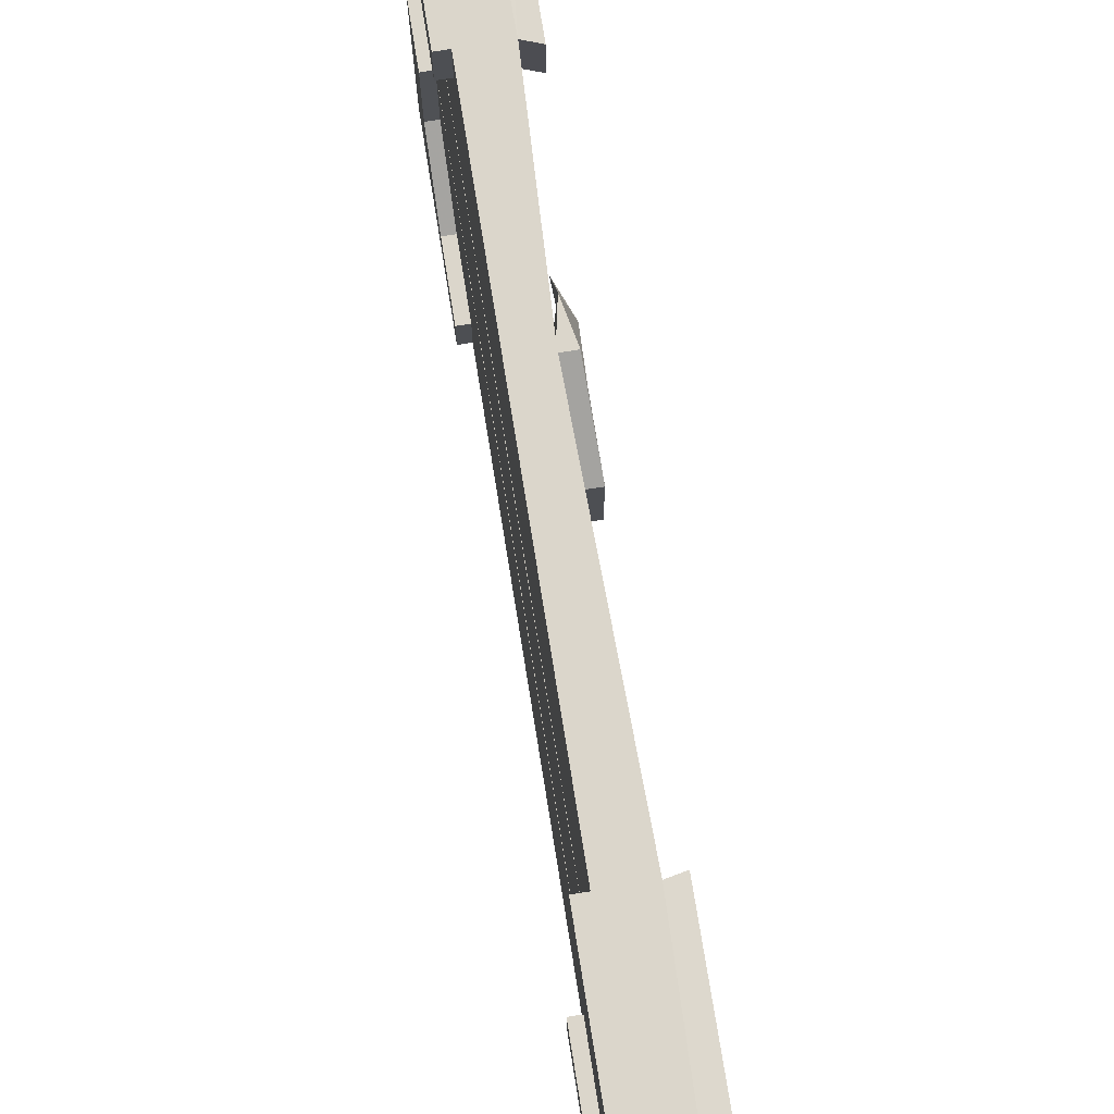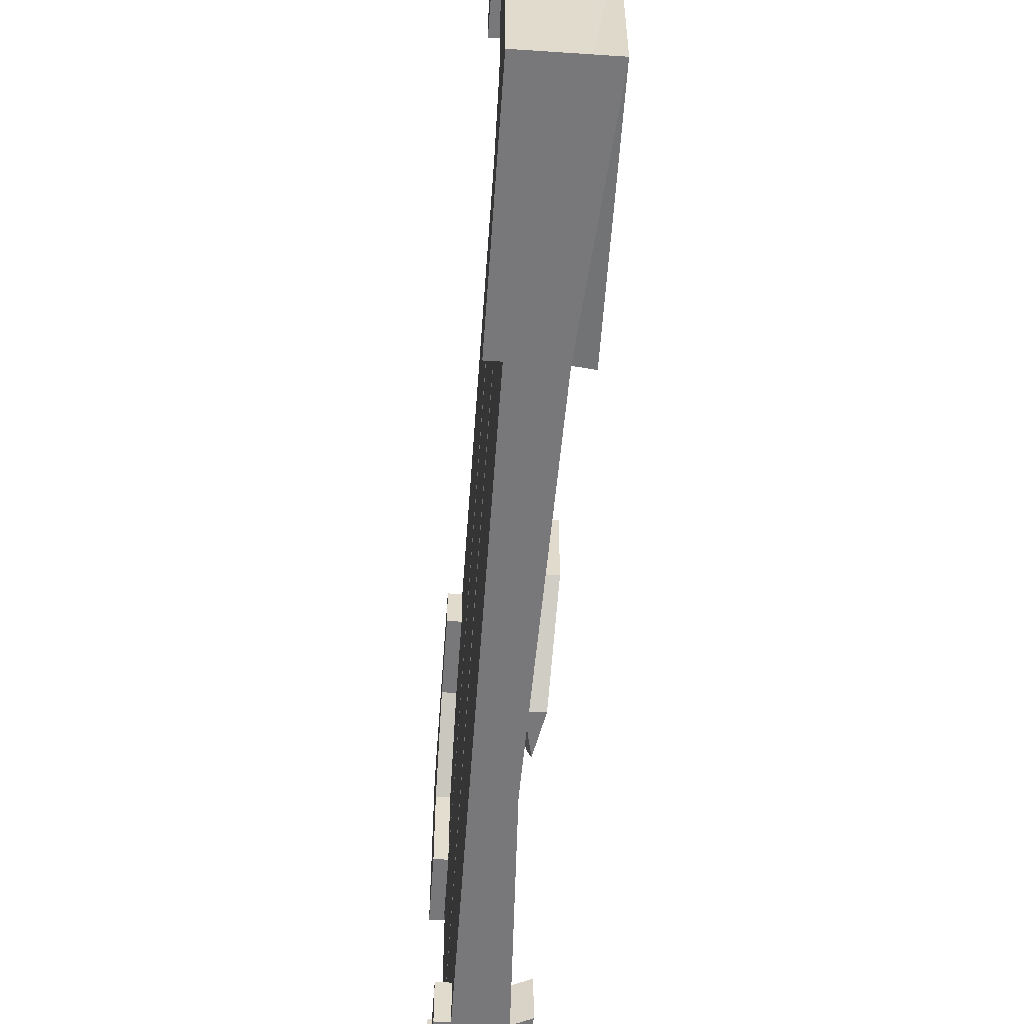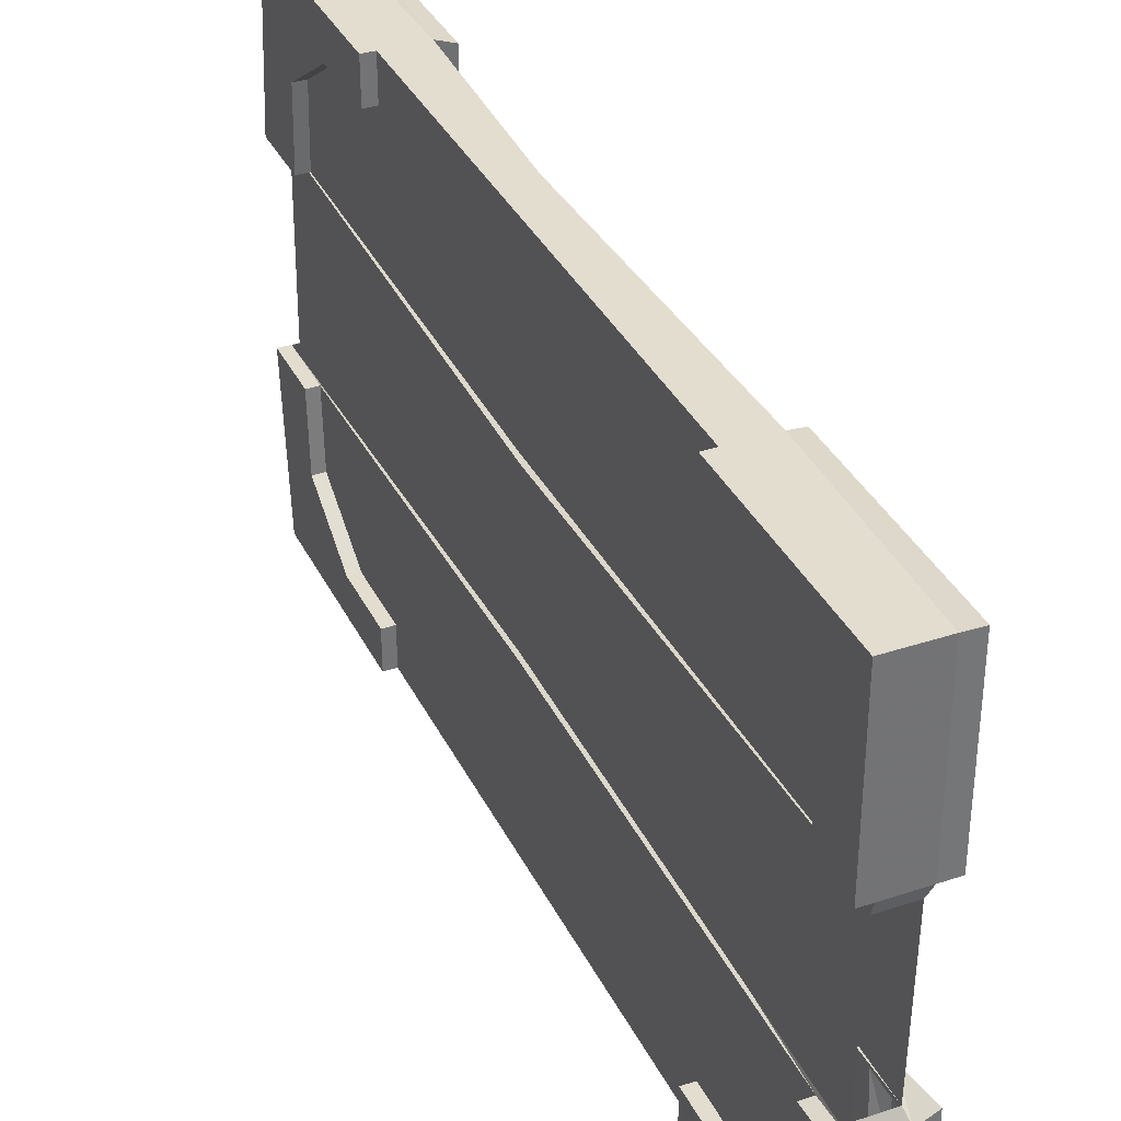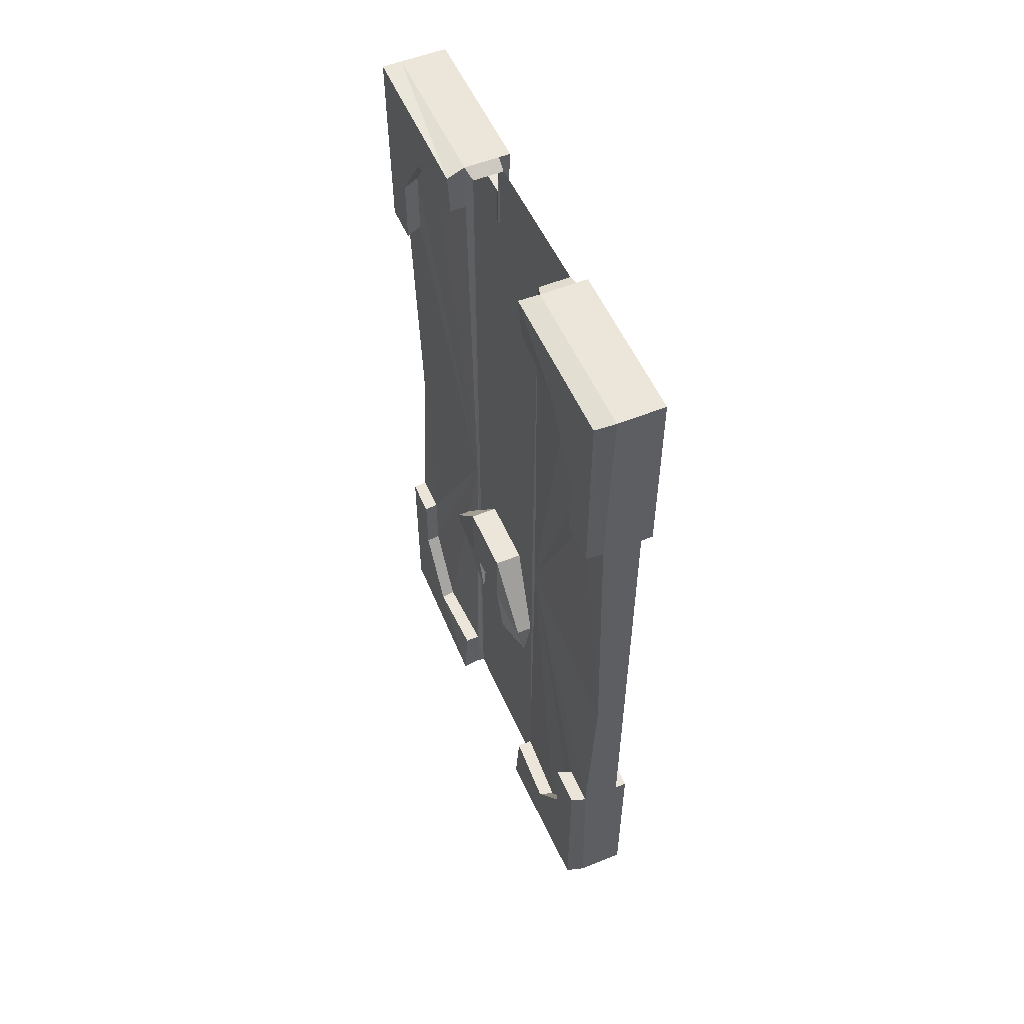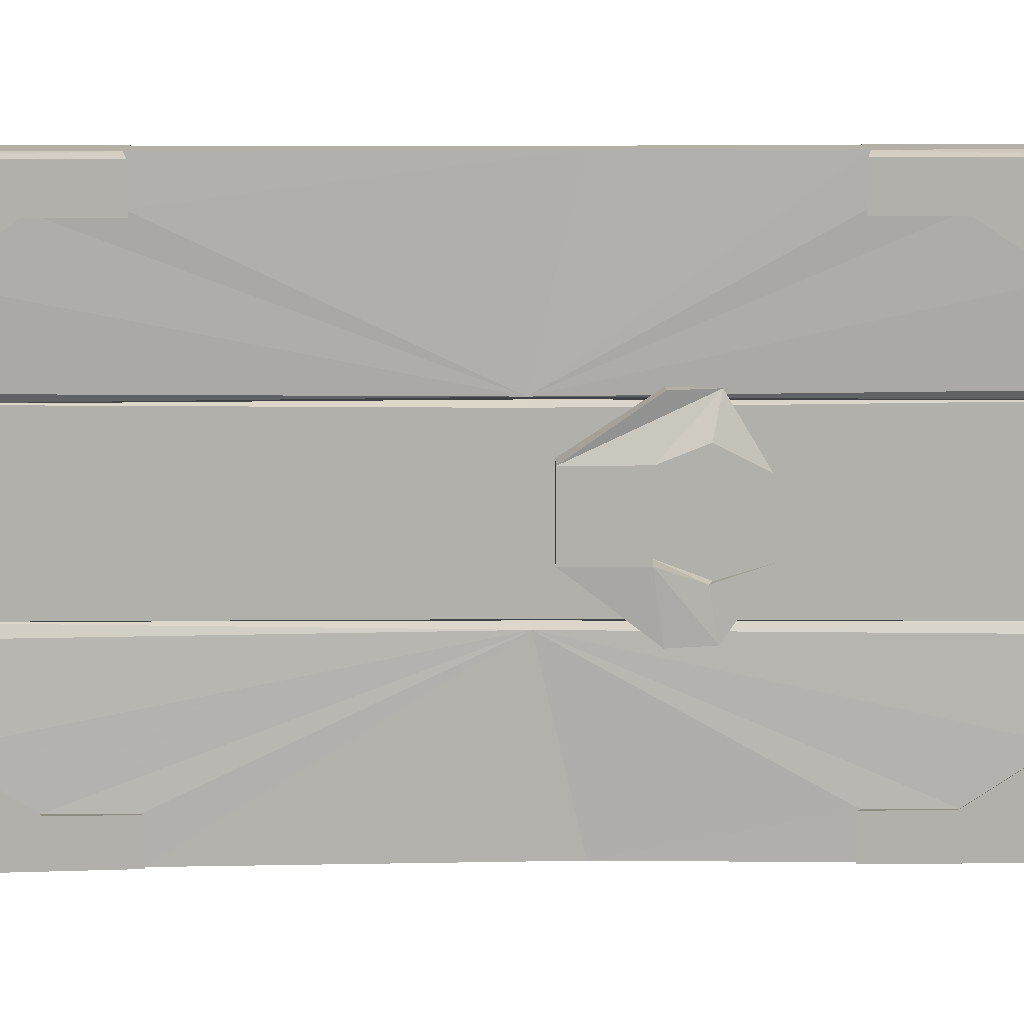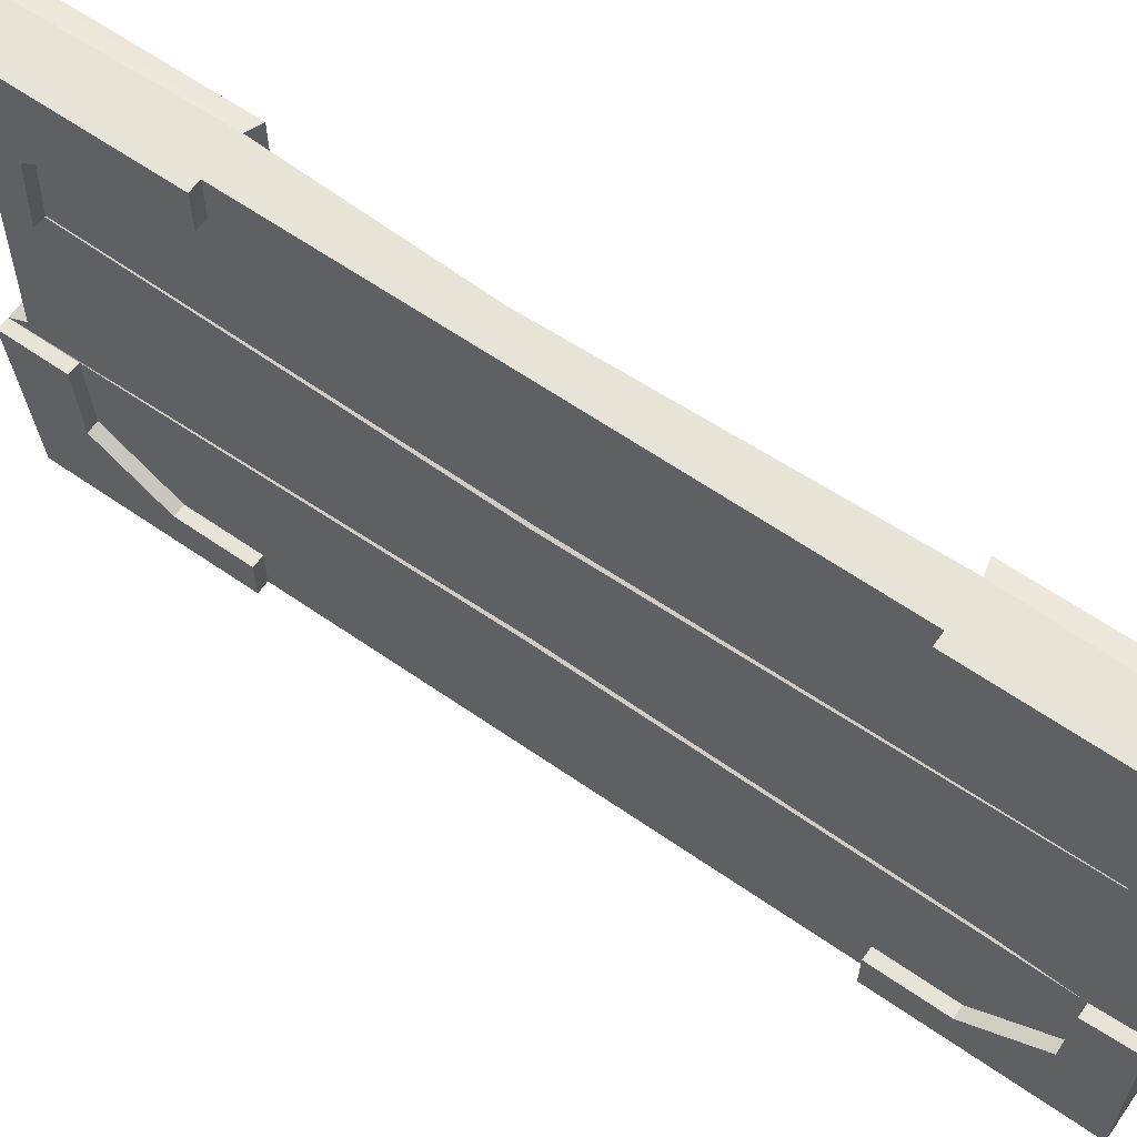
<metadata>
{"format":"obj","ext":"obj","renderer":"f3d","projection":"perspective","resolution":1024,"background":"white","views":[{"elev":73.6,"azim":170.9,"up":"+Z"},{"elev":-57.5,"azim":176.0,"up":"+Z"},{"elev":35.6,"azim":156.4,"up":"+Z"},{"elev":54.2,"azim":-23.3,"up":"+Y"},{"elev":11.7,"azim":-91.2,"up":"+Z"},{"elev":62.2,"azim":125.2,"up":"+Z"}]}
</metadata>
<code>
v -0.3828 -1.797 0.1797
v -0.4531 -1.766 0.5
v -0.4531 -1.797 0.1797
v -0.3828 -1.758 0.1562
v -0.3828 -0.9219 0.1484
v -0.4062 -0.9219 0.1562
v -0.3828 -1.672 0.1797
v -0.3594 -1.797 0.1797
v -0.3594 -1.766 0.5
v -0.3828 -1.766 0.5
v -0.4609 -1.383 0.5
v -0.4922 -1.758 0.4922
v -0.4922 -1.789 0.1719
v -0.4844 -1.664 0.1719
v -0.4531 -1.664 0.1719
v -0.4453 -1.758 0.1562
v -0.3828 -1.766 -0.1562
v -0.3828 -0.9297 -0.1484
v -0.3828 -0.01562 -0.1484
v -0.3828 -0.007812 0.1562
v -0.3828 0 0.1797
v -0.3828 -0.09375 0.1797
v -0.3828 -0.9219 0.1641
v -0.3828 -1.664 0.3281
v -0.3594 -1.672 0.1797
v -0.3594 -1.664 0.3281
v -0.3594 -1.523 0.4219
v -0.3594 -1.383 0.5
v -0.3828 -1.383 0.5
v -0.3828 -1 0.5
v -0.4453 -1 0.5
v -0.4453 -0.9219 0.1641
v -0.4609 -1.383 0.4219
v -0.4922 -1.375 0.4922
v -0.4922 -1.516 0.4141
v -0.4922 -1.656 0.3203
v -0.4609 -1.664 0.3281
v -0.4219 -0.9219 0.1562
v -0.4453 -0.9219 0.1484
v -0.4453 -1.766 -0.1562
v -0.4531 -1.805 -0.1797
v -0.3828 -1.805 -0.1797
v -0.4062 -0.9297 -0.1562
v -0.3828 0 -0.1719
v -0.4531 0 -0.1719
v -0.4453 -0.01562 -0.1484
v -0.4531 -0.1016 -0.1719
v -0.4453 -0.9297 -0.1641
v -0.4219 -0.9297 -0.1562
v -0.4453 -0.9297 -0.1484
v -0.4453 -0.007812 0.1562
v -0.4531 -0.1016 0.1719
v -0.4531 0 0.1797
v -0.4531 0 0.5
v -0.3828 0 0.5
v -0.3594 0 0.5
v -0.3594 0 0.1797
v -0.3594 -0.09375 0.1797
v -0.3828 -0.1016 0.3281
v -0.3828 -0.2422 0.4219
v -0.3828 -0.3828 0.4219
v -0.3828 -1.383 0.4219
v -0.3828 -1.523 0.4219
v -0.4531 -1.672 -0.1719
v -0.4844 -1.672 -0.1719
v -0.4922 -1.797 -0.1719
v -0.4531 -1.773 -0.5
v -0.3828 -1.773 -0.5
v -0.3594 -1.773 -0.5
v -0.3594 -1.805 -0.1797
v -0.3828 -1.68 -0.1797
v -0.3828 -0.9297 -0.1641
v -0.3828 -0.09375 -0.1797
v -0.3594 0 -0.1719
v -0.3594 0 -0.5
v -0.3828 0 -0.5
v -0.4531 0 -0.5
v -0.4922 -0.007812 -0.1641
v -0.4844 -0.1016 -0.1719
v -0.4922 -0.1094 -0.3203
v -0.4609 -0.1016 -0.3281
v -0.4609 -0.2422 -0.4219
v -0.4609 -0.3828 -0.4219
v -0.4609 -0.3828 -0.5
v -0.4453 -1.008 -0.5
v -0.4609 -1.391 -0.4219
v -0.4609 -1.531 -0.4219
v -0.4609 -1.672 -0.3281
v -0.4922 -1.664 -0.3203
v -0.4922 -1.766 -0.4922
v -0.4609 -1.391 -0.5
v -0.3828 -1.391 -0.5
v -0.3594 -1.391 -0.5
v -0.3594 -1.531 -0.4219
v -0.3594 -1.672 -0.3281
v -0.3594 -1.68 -0.1797
v -0.3828 -1.672 -0.3281
v -0.3828 -1.531 -0.4219
v -0.3828 -1.391 -0.4219
v -0.3828 -1.008 -0.5
v -0.3828 -0.3828 -0.4219
v -0.3828 -0.2422 -0.4219
v -0.3828 -0.1016 -0.3281
v -0.3594 -0.09375 -0.1797
v -0.3594 -0.1016 -0.3281
v -0.3594 -0.2422 -0.4219
v -0.3594 -0.3828 -0.5
v -0.3828 -0.3828 -0.5
v -0.4922 0 -0.5
v -0.3594 -1.383 0.4219
v -0.4609 -1.523 0.4219
v -0.4922 -1.375 0.4141
v -0.4453 -1.094 0.07812
v -0.4453 -0.9609 -0.0625
v -0.4453 -0.9609 0.07812
v -0.4609 -1.109 0.1797
v -0.4766 -1.188 0.1797
v -0.4766 -1.172 0.1094
v -0.5 -1.094 0.07812
v -0.4453 -1.094 -0.0625
v -0.4766 -1.188 -0.1797
v -0.4609 -1.109 -0.1797
v -0.5 -0.9609 -0.0625
v -0.5 -0.9609 0.07812
v -0.4922 -1.109 0.1797
v -0.5 -1.172 0.1094
v -0.4766 -1.258 0.0625
v -0.5 -1.094 -0.0625
v -0.4766 -1.172 -0.09375
v -0.4531 -1.18 -0.09375
v -0.4766 -1.266 -0.0625
v -0.4922 -1.109 -0.1797
v -0.3594 -1.391 -0.4219
v -0.3594 -0.3828 -0.4219
v -0.4922 -1.523 -0.4141
v -0.4922 -1.383 -0.4141
v -0.4922 -1.383 -0.4922
v -0.4922 -0.25 -0.4141
v -0.4922 -0.3906 -0.4141
v -0.4922 -0.3906 -0.4922
v -0.3594 -0.3828 0.5
v -0.3828 -0.3828 0.5
v -0.3594 -0.3828 0.4219
v -0.3594 -0.2422 0.4219
v -0.3594 -0.1016 0.3281
v -0.4609 -0.3828 0.5
v -0.4609 -0.3828 0.4219
v -0.4609 -0.2422 0.4219
v -0.4609 -0.1016 0.3281
v -0.4922 -0.1094 0.3203
v -0.4844 -0.1016 0.1719
v -0.4922 -0.007812 0.1719
v -0.4922 -0.007812 0.4922
v -0.4922 -0.25 0.4141
v -0.4922 -0.3906 0.4141
v -0.4922 -0.3906 0.4922
f 1 2 3
f 1 10 2
f 2 10 11
f 4 16 17
f 4 17 18
f 4 18 5
f 5 18 19
f 5 19 20
f 7 23 24
f 10 29 11
f 11 29 30
f 11 30 31
f 11 31 32
f 11 32 33
f 15 37 32
f 16 39 40
f 16 40 17
f 46 50 51
f 51 50 39
f 21 53 54
f 21 54 55
f 22 59 23
f 23 59 60
f 23 60 61
f 23 61 30
f 23 30 62
f 23 62 63
f 23 63 24
f 40 39 50
f 41 67 42
f 42 67 68
f 44 76 77
f 44 77 45
f 47 81 48
f 48 81 82
f 48 82 83
f 48 83 84
f 48 84 85
f 48 85 86
f 48 86 87
f 48 87 88
f 48 88 64
f 67 91 68
f 68 91 92
f 71 97 72
f 72 97 98
f 72 98 99
f 72 99 100
f 72 100 101
f 72 101 102
f 72 102 103
f 72 103 73
f 76 108 84
f 76 84 77
f 29 62 30
f 37 111 32
f 32 111 33
f 99 92 100
f 100 92 85
f 100 85 84
f 100 84 108
f 100 108 101
f 92 91 85
f 85 91 86
f 61 142 30
f 30 142 31
f 31 142 146
f 31 146 147
f 31 147 32
f 32 147 148
f 32 148 149
f 32 149 52
f 54 146 55
f 55 146 142
f 1 3 4
f 1 4 5
f 1 5 6
f 1 6 7
f 3 15 16
f 3 16 4
f 5 20 21
f 5 21 6
f 6 21 22
f 6 22 23
f 6 23 7
f 15 32 16
f 16 32 38
f 16 38 39
f 17 40 41
f 17 41 42
f 17 42 18
f 18 42 43
f 18 43 44
f 18 44 19
f 19 44 45
f 19 45 46
f 46 45 47
f 46 47 48
f 46 48 49
f 46 49 50
f 51 39 38
f 51 38 32
f 51 32 52
f 51 52 53
f 51 53 20
f 20 53 21
f 40 50 49
f 40 49 48
f 40 48 64
f 40 64 41
f 42 71 43
f 43 71 72
f 43 72 73
f 43 73 44
f 1 7 8
f 1 8 9
f 1 9 10
f 2 11 12
f 2 12 13
f 2 13 3
f 3 13 14
f 3 14 15
f 7 25 8
f 8 25 26
f 8 26 9
f 9 26 27
f 9 27 28
f 9 28 10
f 10 28 29
f 11 33 34
f 11 34 12
f 12 34 35
f 12 35 36
f 12 36 13
f 13 36 14
f 21 55 56
f 21 56 57
f 21 57 22
f 22 57 58
f 41 64 65
f 41 65 66
f 41 66 67
f 42 68 69
f 42 69 70
f 42 70 71
f 44 73 74
f 44 74 75
f 44 75 76
f 45 77 78
f 45 78 79
f 45 79 47
f 65 89 66
f 66 89 90
f 66 90 67
f 67 90 91
f 68 92 93
f 68 93 69
f 69 93 94
f 69 94 95
f 69 95 70
f 70 95 96
f 70 96 71
f 73 104 74
f 74 104 105
f 74 105 75
f 75 105 106
f 75 106 107
f 75 107 76
f 76 107 108
f 77 84 109
f 77 109 78
f 78 109 80
f 78 80 79
f 27 110 28
f 28 110 29
f 29 110 62
f 33 112 34
f 34 112 35
f 113 114 115
f 113 115 116
f 113 116 117
f 113 117 118
f 113 118 119
f 113 119 120
f 113 120 114
f 114 120 121
f 114 121 122
f 114 122 123
f 114 123 115
f 115 123 124
f 115 124 125
f 115 125 116
f 116 125 117
f 117 125 124
f 117 124 119
f 117 119 126
f 117 126 127
f 117 127 118
f 118 127 126
f 118 126 119
f 120 119 128
f 120 128 129
f 120 129 130
f 120 130 121
f 121 130 131
f 121 131 129
f 121 129 128
f 121 128 132
f 121 132 122
f 122 132 123
f 123 132 128
f 123 128 124
f 124 128 119
f 131 130 129
f 99 133 92
f 101 108 134
f 92 133 93
f 93 133 94
f 135 136 137
f 135 137 90
f 135 90 89
f 137 86 91
f 137 91 90
f 86 137 136
f 134 108 107
f 134 107 106
f 83 139 140
f 83 140 84
f 84 140 109
f 109 140 138
f 109 138 80
f 138 140 139
f 141 55 142
f 141 142 143
f 141 143 144
f 141 144 56
f 141 56 55
f 144 145 56
f 56 145 57
f 57 145 58
f 61 143 142
f 52 151 53
f 53 151 152
f 53 152 54
f 54 152 153
f 54 153 146
f 154 155 156
f 154 156 153
f 154 153 150
f 156 147 146
f 156 146 153
f 147 156 155
f 152 151 150
f 152 150 153
f 7 24 25
f 14 36 15
f 15 36 37
f 22 58 59
f 24 63 26
f 24 26 25
f 47 79 80
f 47 80 81
f 64 88 89
f 64 89 65
f 71 96 97
f 73 103 104
f 62 27 63
f 63 27 26
f 27 62 110
f 37 35 111
f 33 111 112
f 35 112 111
f 35 37 36
f 94 99 98
f 94 98 95
f 95 98 97
f 95 97 96
f 99 94 133
f 101 134 106
f 101 106 102
f 102 106 105
f 102 105 103
f 103 105 104
f 135 88 87
f 135 87 136
f 135 89 88
f 86 136 87
f 81 138 82
f 82 138 139
f 82 139 83
f 80 138 81
f 144 61 60
f 144 60 145
f 58 145 59
f 59 145 60
f 61 144 143
f 52 149 150
f 52 150 151
f 154 149 148
f 154 148 155
f 154 150 149
f 147 155 148

</code>
